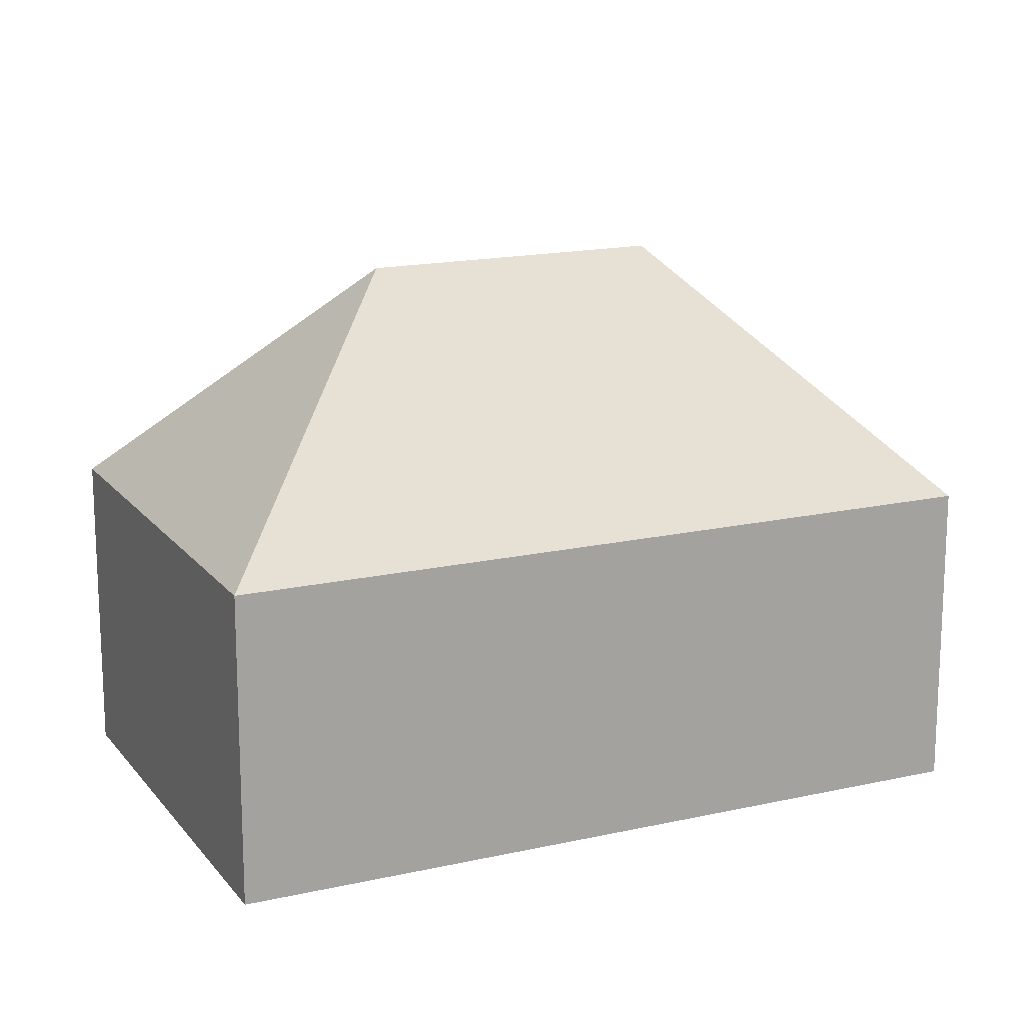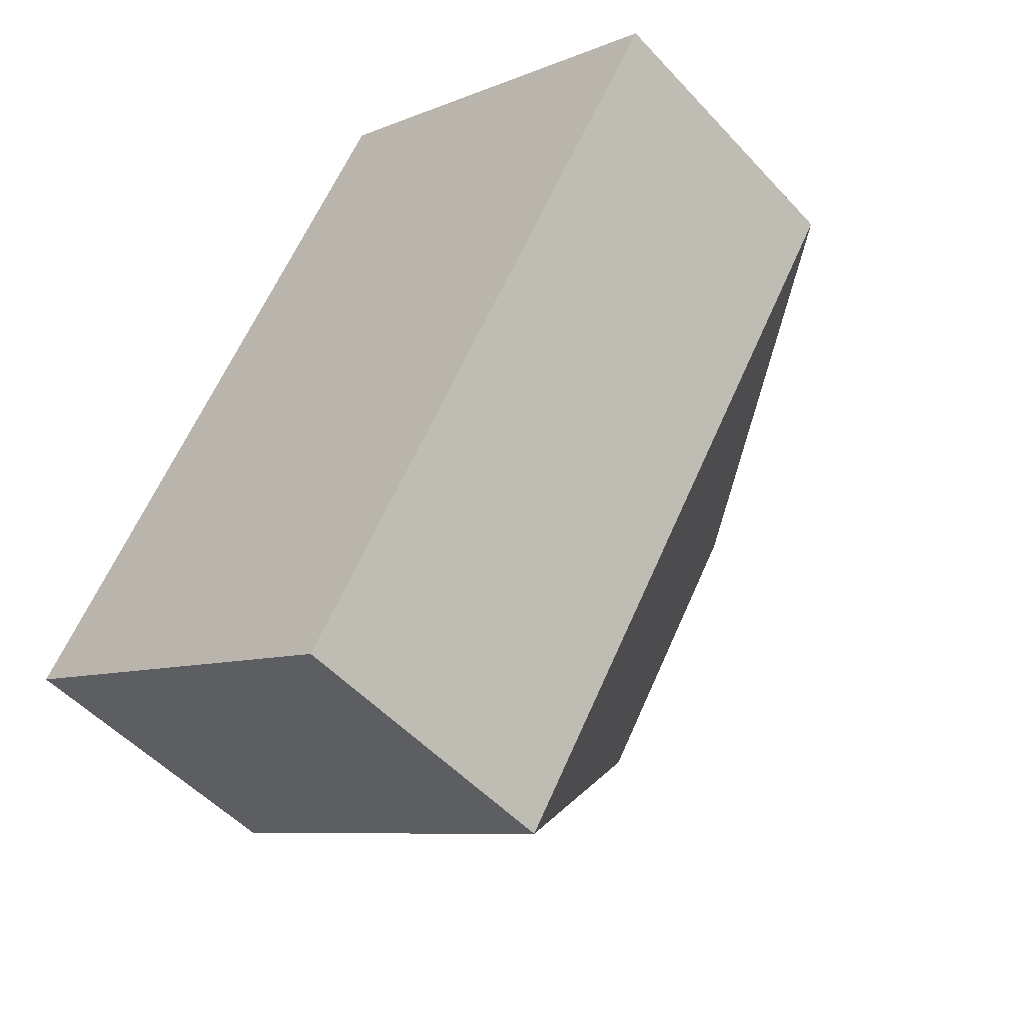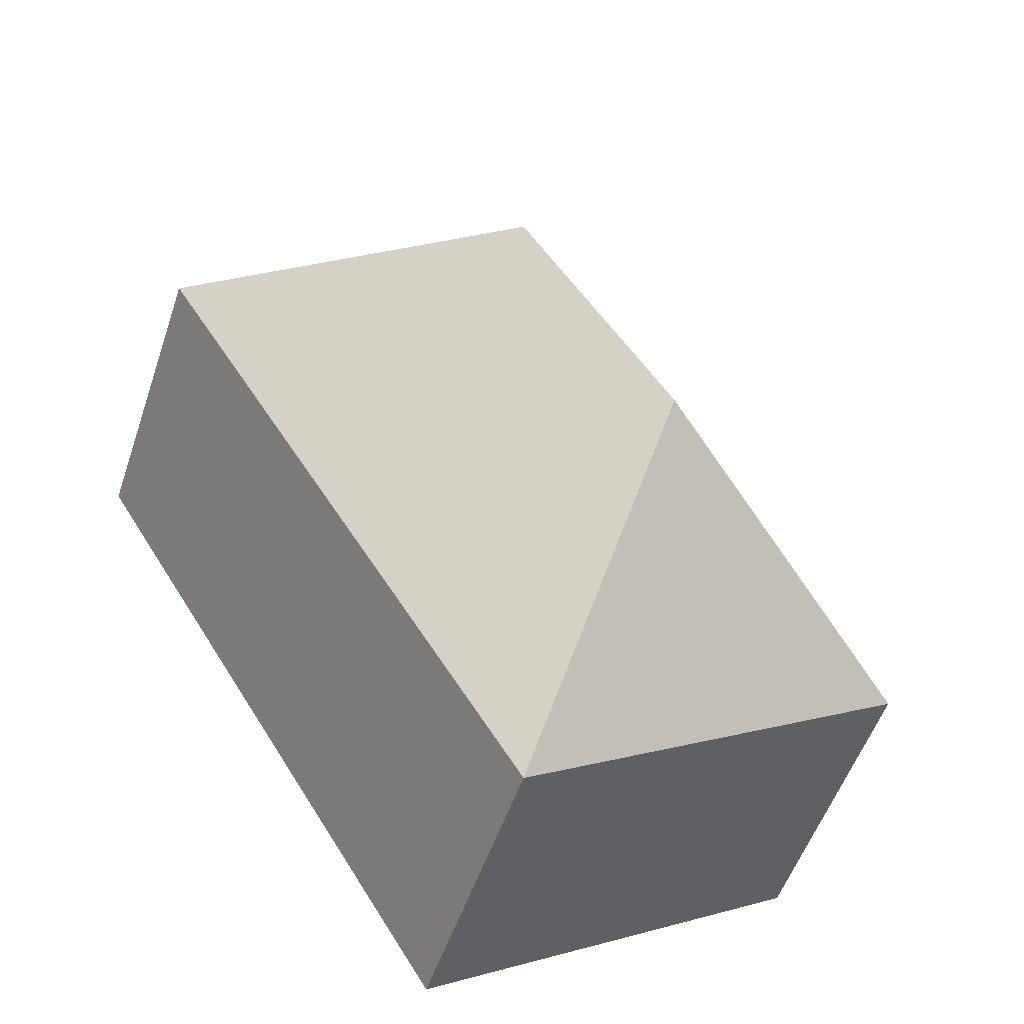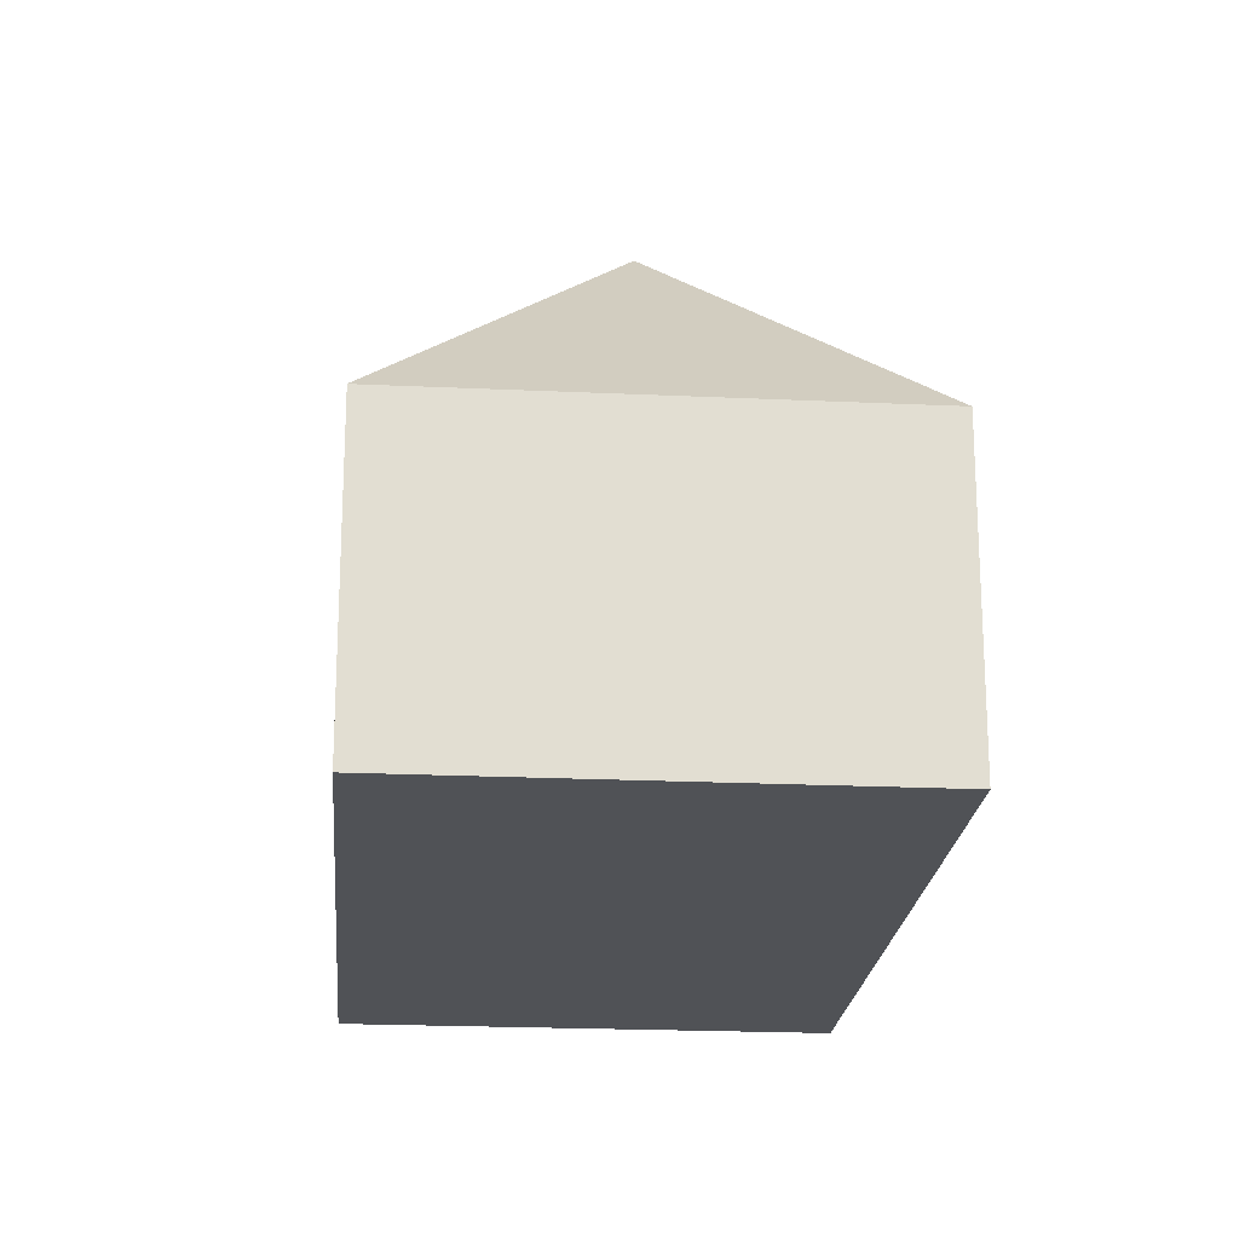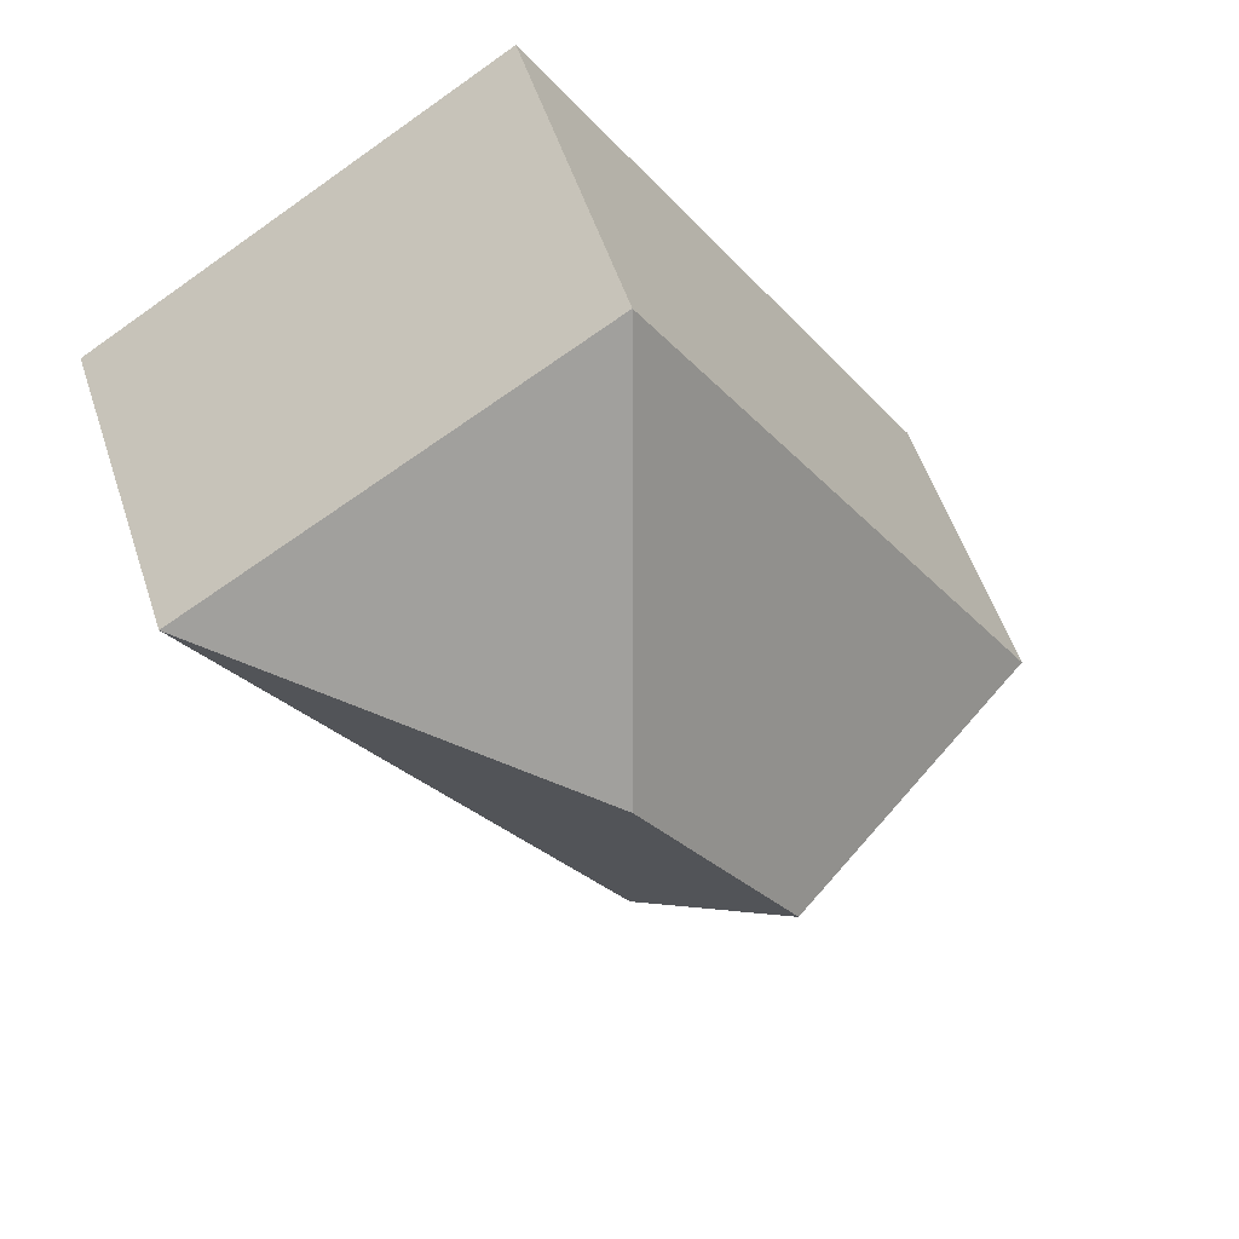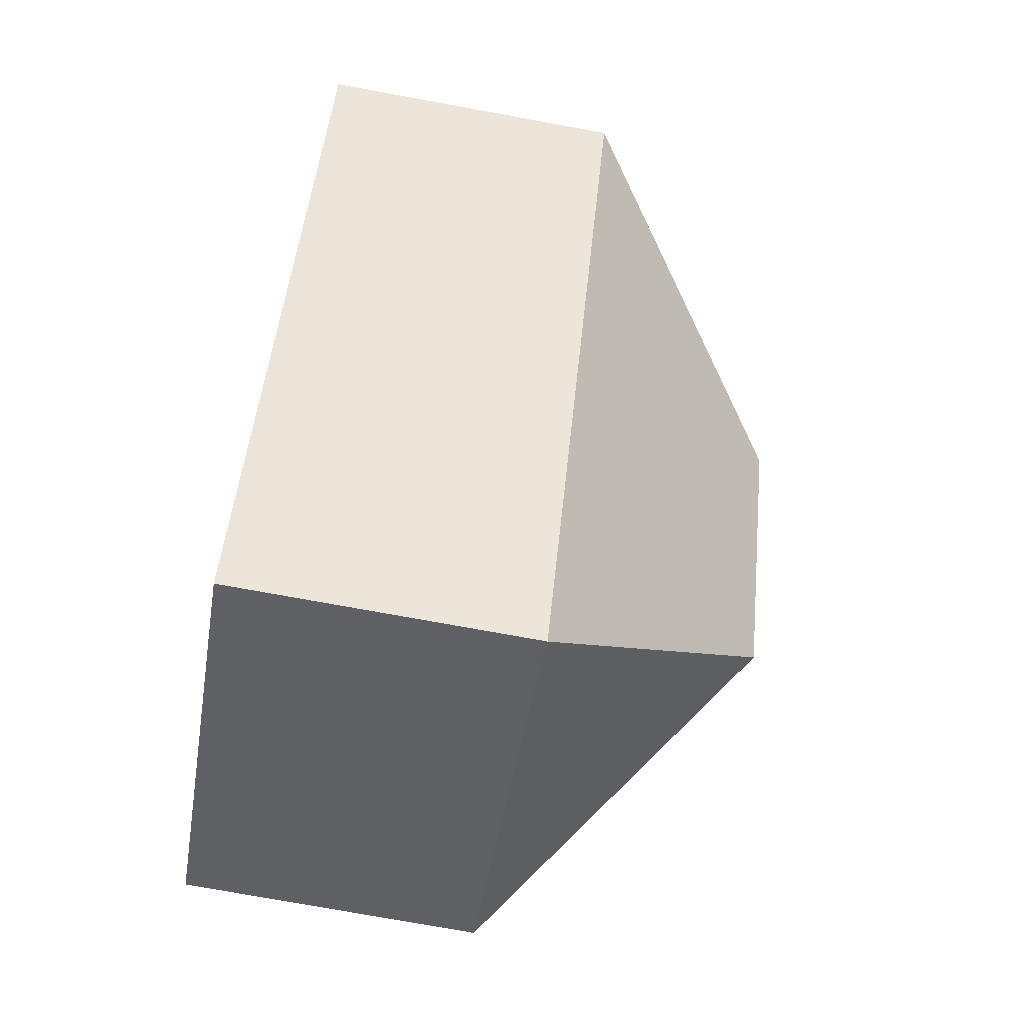
<metadata>
{"format":"obj","ext":"obj","renderer":"f3d","projection":"perspective","resolution":1024,"background":"white","views":[{"elev":16.5,"azim":-83.3,"up":"+Y"},{"elev":-50.9,"azim":40.8,"up":"+Z"},{"elev":-53.1,"azim":161.5,"up":"+Z"},{"elev":-21.1,"azim":-153.2,"up":"+Y"},{"elev":54.4,"azim":161.8,"up":"+Z"},{"elev":-75.8,"azim":79.7,"up":"+Z"}]}
</metadata>
<code>
v  7.474 12.5 1.783
v  18.54 7.005 9.398
v  9.257 7.005 -5.692
v  11.06 12.5 7.615
v  9.278 7.005 15.09
v  0 7.005 4.289e-16
v  9.257 3.485e-16 -5.692
v  0 0 0
v  9.278 -9.24e-16 15.09
v  18.54 -5.755e-16 9.398
g defaultobject
f 1 2 3
f 2 1 4
f 4 5 2
f 1 3 6
f 4 6 5
f 6 4 1
f 7 6 3
f 6 7 8
f 8 5 6
f 5 8 9
f 9 2 5
f 2 9 10
f 10 3 2
f 3 10 7
f 10 8 7
f 8 10 9

</code>
